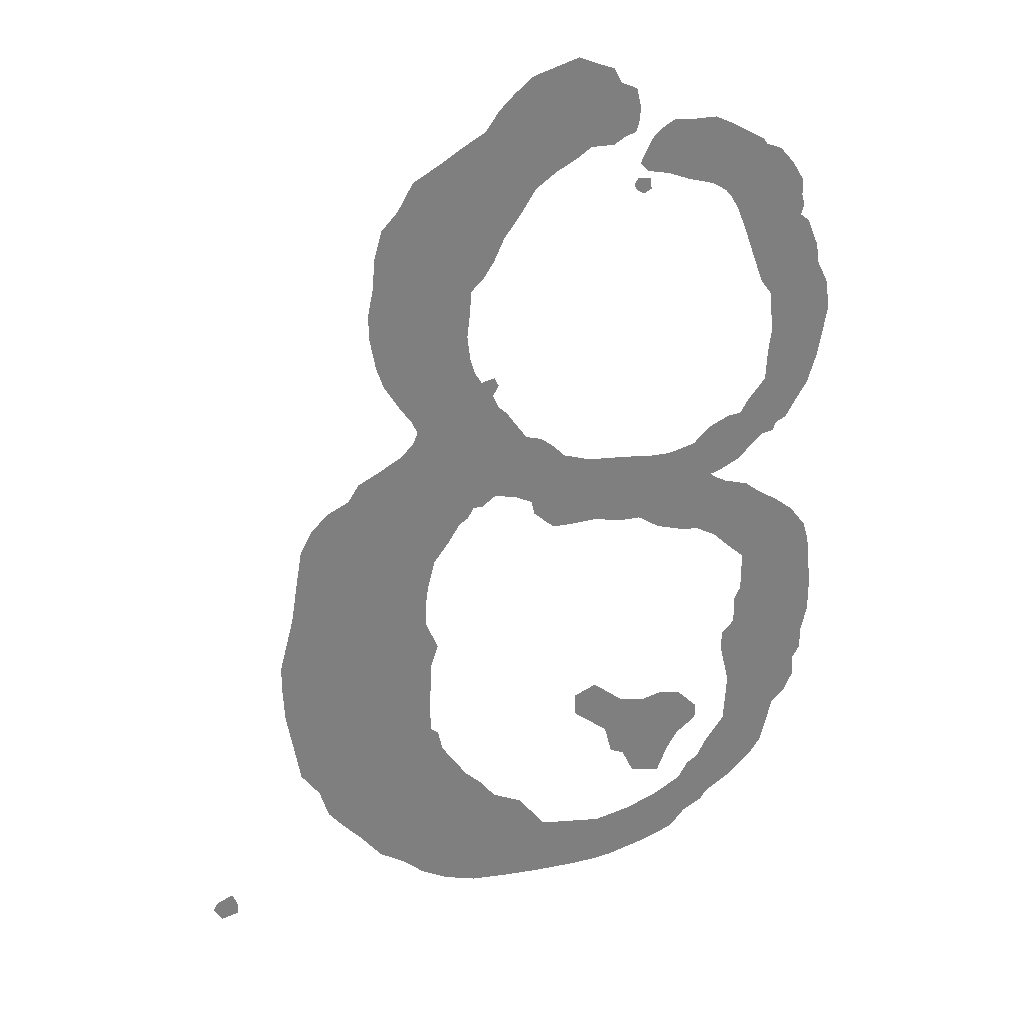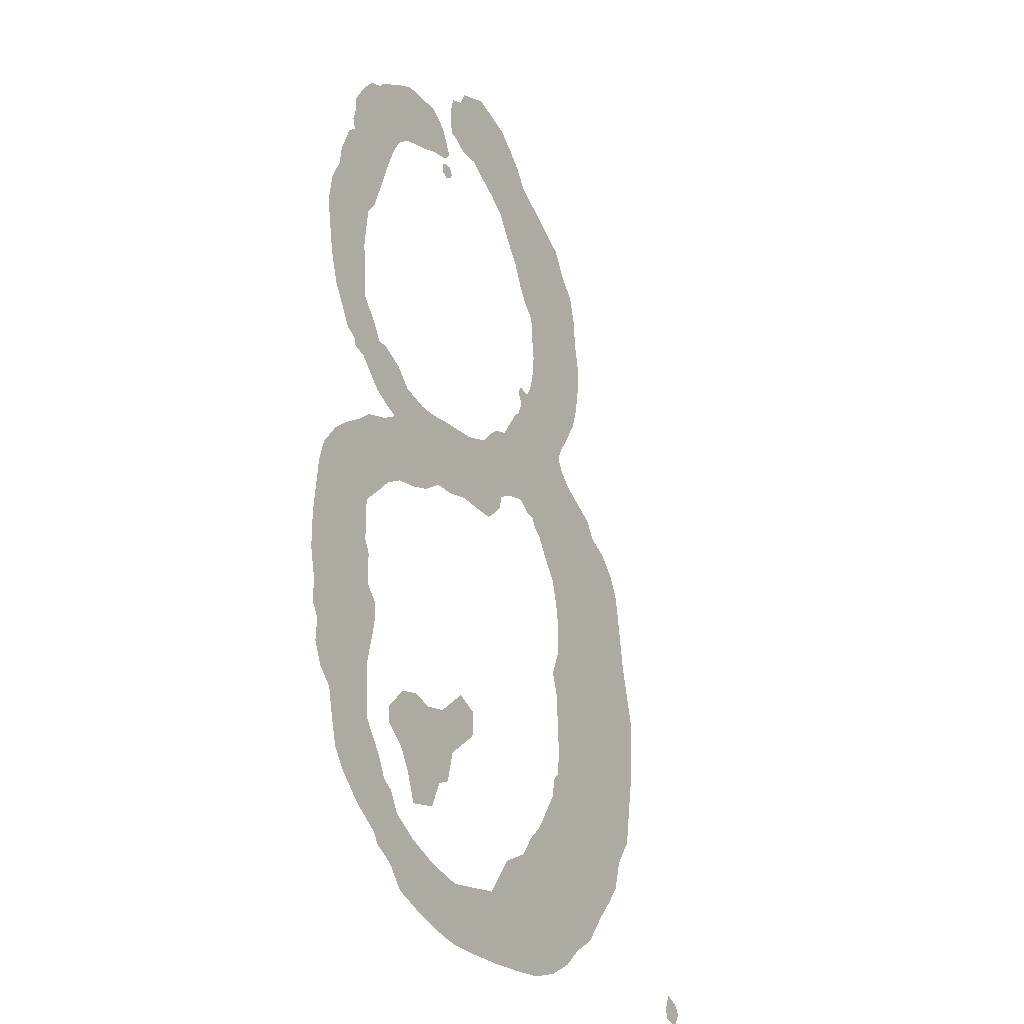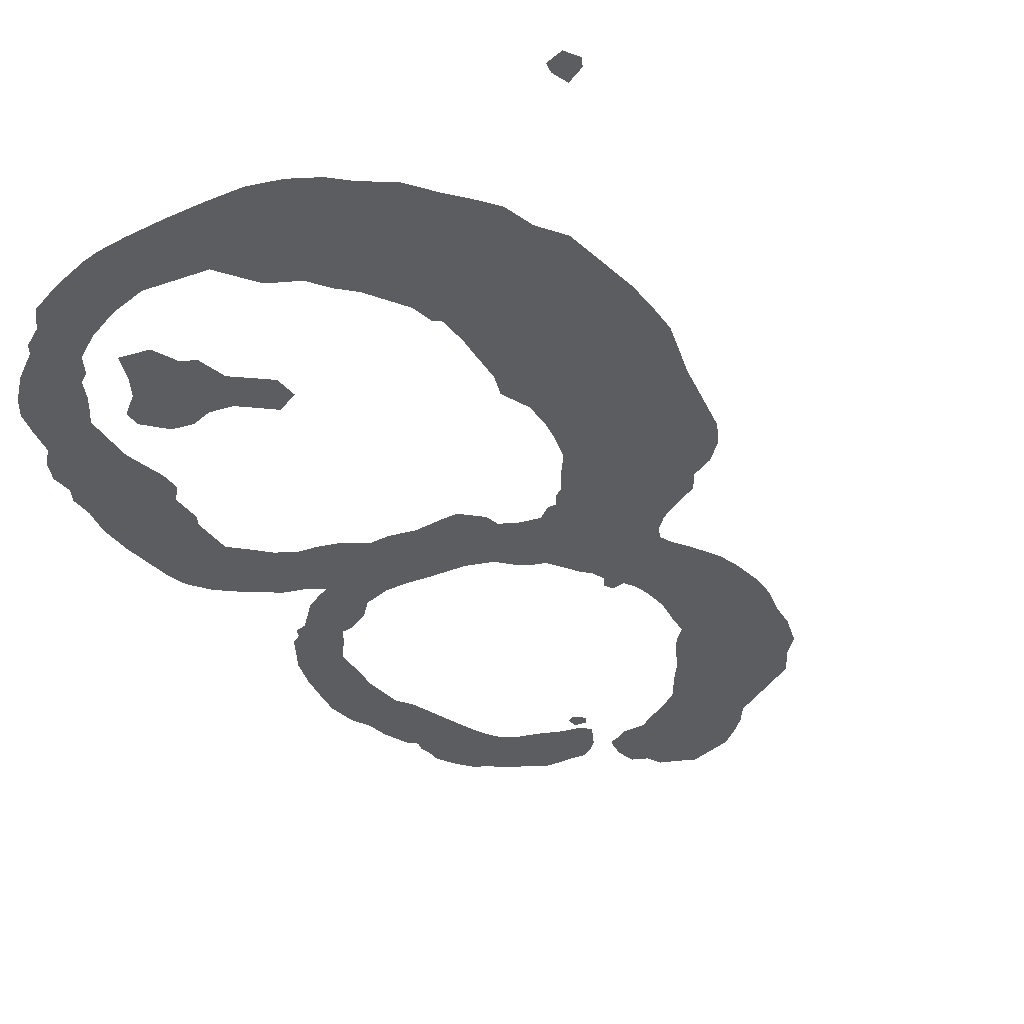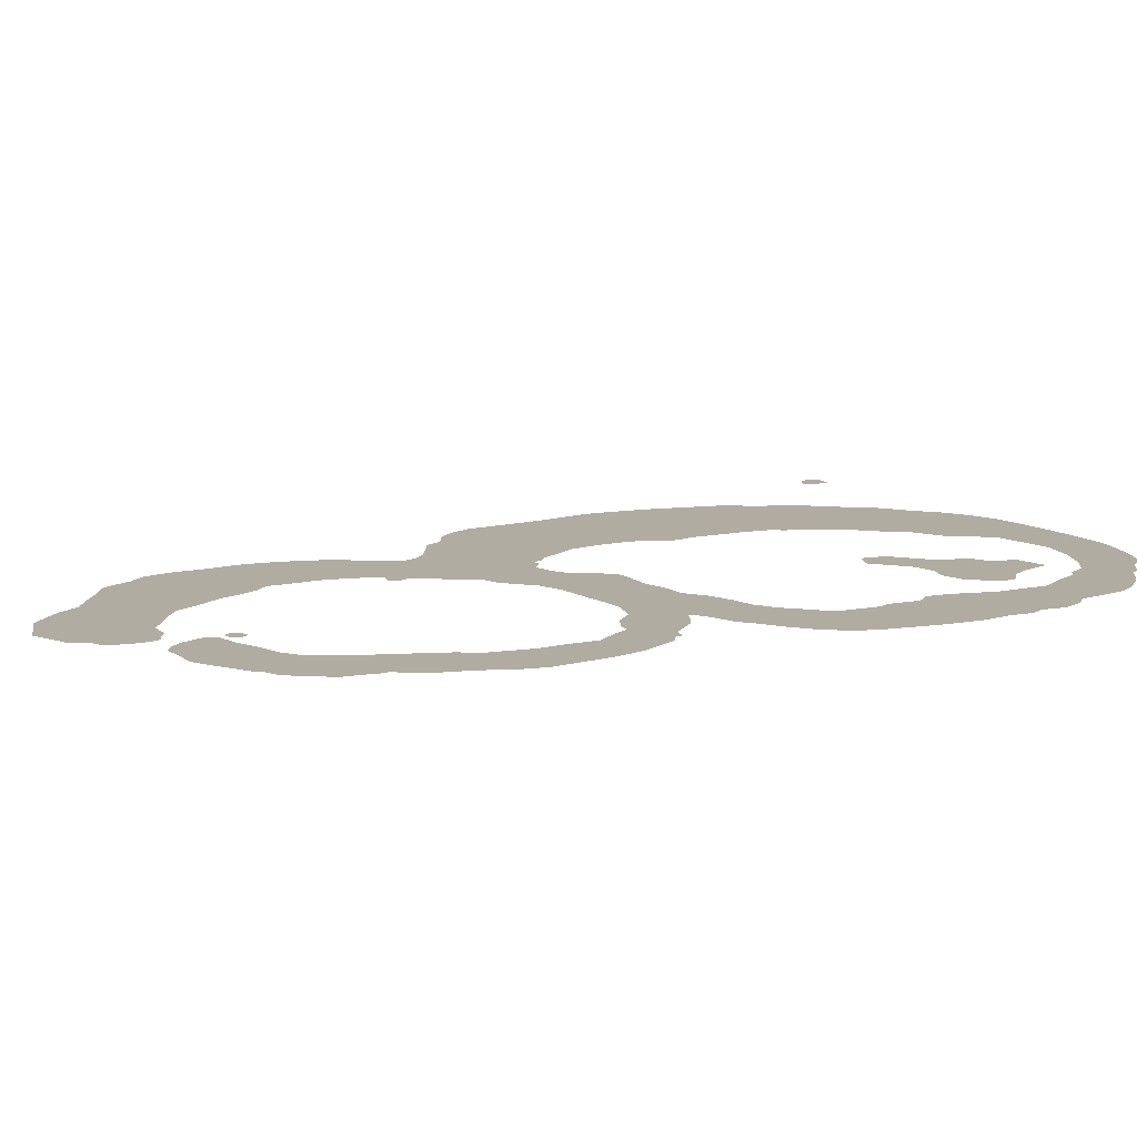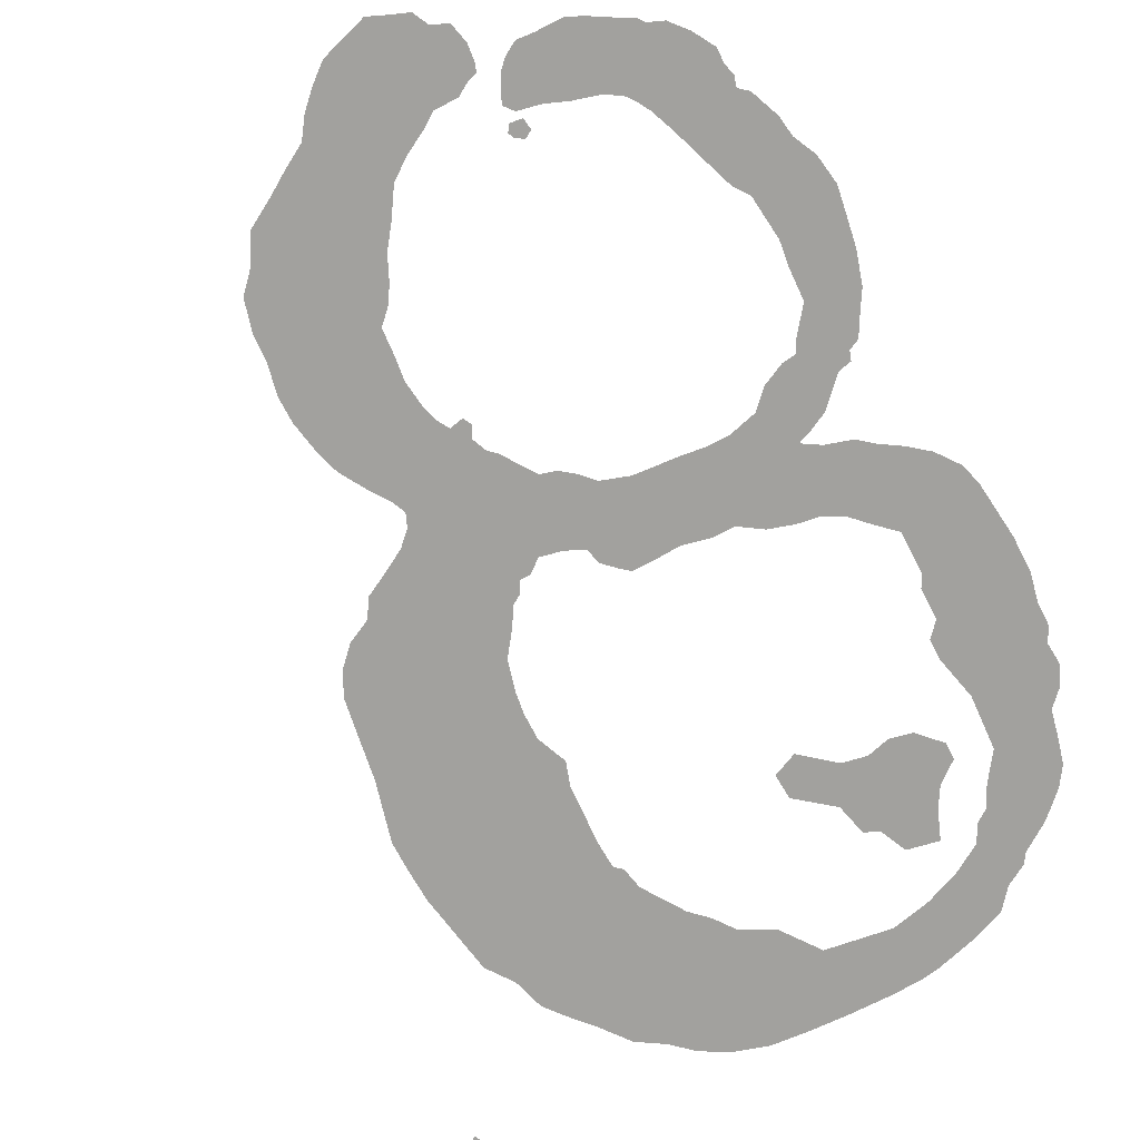
<metadata>
{"format":"obj","ext":"obj","renderer":"f3d","projection":"perspective","resolution":1024,"background":"white","views":[{"elev":30.2,"azim":163.8,"up":"+Y"},{"elev":-26.3,"azim":-58.9,"up":"+Y"},{"elev":-37.0,"azim":31.8,"up":"+Z"},{"elev":10.2,"azim":-117.5,"up":"+Z"},{"elev":-72.1,"azim":-152.7,"up":"+Z"}]}
</metadata>
<code>
o eight
v -0.2556 0.5095 0
v -0.2514 0.507 0
v -0.2471 0.5095 0
v -0.2455 0.5129 0
v -0.248 0.5167 0
v -0.2548 0.5159 0
v -0.3699 0.2133 0
v -0.3665 0.1976 0
v -0.3665 0.1845 0
v -0.3623 0.1769 0
v -0.3631 0.1646 0
v -0.358 0.1532 0
v -0.35 0.1447 0
v -0.3466 0.1291 0
v -0.3432 0.116 0
v -0.3364 0.1058 0
v -0.3233 0.09268 0
v -0.3077 0.08168 0
v -0.3043 0.07617 0
v -0.2928 0.0694 0
v -0.2835 0.05798 0
v -0.2645 0.05036 0
v -0.2425 0.04401 0
v -0.2323 0.04232 0
v -0.2158 0.04147 0
v -0.1926 0.04147 0
v -0.1705 0.04232 0
v -0.149 0.04401 0
v -0.1308 0.04951 0
v -0.1151 0.05798 0
v -0.1033 0.06856 0
v -0.08845 0.07787 0
v -0.07617 0.09352 0
v -0.06517 0.1058 0
v -0.05628 0.1168 0
v -0.05121 0.1342 0
v -0.04063 0.149 0
v -0.03301 0.1942 0
v -0.03216 0.2133 0
v -0.03216 0.2298 0
v -0.04063 0.2628 0
v -0.04401 0.2844 0
v -0.04782 0.3077 0
v -0.05459 0.3208 0
v -0.06432 0.3309 0
v -0.07702 0.3373 0
v -0.08337 0.3474 0
v -0.09522 0.3538 0
v -0.1083 0.3614 0
v -0.116 0.369 0
v -0.1189 0.3762 0
v -0.116 0.383 0
v -0.1092 0.3927 0
v -0.09987 0.4084 0
v -0.09606 0.4202 0
v -0.09268 0.4393 0
v -0.09268 0.4532 0
v -0.09606 0.4697 0
v -0.09691 0.4846 0
v -0.1016 0.5019 0
v -0.1109 0.5121 0
v -0.1198 0.5277 0
v -0.135 0.5366 0
v -0.1481 0.5451 0
v -0.1604 0.5523 0
v -0.168 0.5633 0
v -0.1769 0.5722 0
v -0.187 0.5806 0
v -0.2124 0.5887 0
v -0.2234 0.584 0
v -0.2323 0.5806 0
v -0.2366 0.5722 0
v -0.2455 0.5683 0
v -0.248 0.5573 0
v -0.2471 0.5485 0
v -0.2455 0.5434 0
v -0.2399 0.5417 0
v -0.2332 0.5375 0
v -0.2201 0.5375 0
v -0.2124 0.532 0
v -0.2002 0.5252 0
v -0.1887 0.5167 0
v -0.1794 0.5019 0
v -0.1705 0.4896 0
v -0.1646 0.4765 0
v -0.1587 0.4672 0
v -0.1515 0.46 0
v -0.1507 0.4473 0
v -0.149 0.4325 0
v -0.1507 0.4177 0
v -0.1532 0.4092 0
v -0.157 0.4029 0
v -0.1646 0.4046 0
v -0.1672 0.3995 0
v -0.1638 0.3936 0
v -0.1672 0.3855 0
v -0.1718 0.3813 0
v -0.1769 0.3737 0
v -0.1837 0.3639 0
v -0.1926 0.3614 0
v -0.2002 0.3555 0
v -0.2069 0.3483 0
v -0.2226 0.3432 0
v -0.2455 0.3415 0
v -0.2598 0.3398 0
v -0.2721 0.3398 0
v -0.2878 0.3441 0
v -0.2971 0.3538 0
v -0.3094 0.3597 0
v -0.3165 0.3606 0
v -0.3208 0.3682 0
v -0.3309 0.3813 0
v -0.3318 0.3995 0
v -0.3335 0.4126 0
v -0.3309 0.4367 0
v -0.325 0.4448 0
v -0.3191 0.4613 0
v -0.3127 0.4795 0
v -0.3077 0.4922 0
v -0.3034 0.4994 0
v -0.3 0.5036 0
v -0.292 0.5087 0
v -0.2772 0.5129 0
v -0.2653 0.5176 0
v -0.2531 0.5201 0
v -0.2488 0.5252 0
v -0.2514 0.5311 0
v -0.2556 0.5391 0
v -0.2607 0.5442 0
v -0.2679 0.5485 0
v -0.2772 0.5476 0
v -0.292 0.5476 0
v -0.3009 0.5434 0
v -0.311 0.5375 0
v -0.3208 0.532 0
v -0.3233 0.5286 0
v -0.3318 0.5252 0
v -0.3398 0.5159 0
v -0.3466 0.5044 0
v -0.3466 0.4956 0
v -0.3483 0.4896 0
v -0.3466 0.4837 0
v -0.3517 0.4795 0
v -0.358 0.4638 0
v -0.3597 0.4524 0
v -0.3656 0.4401 0
v -0.3682 0.4236 0
v -0.3656 0.4075 0
v -0.3631 0.3927 0
v -0.358 0.3754 0
v -0.3508 0.3631 0
v -0.3457 0.3538 0
v -0.3398 0.3508 0
v -0.3381 0.3457 0
v -0.3309 0.3441 0
v -0.3165 0.3292 0
v -0.3051 0.3233 0
v -0.3 0.3216 0
v -0.3009 0.3199 0
v -0.3094 0.3153 0
v -0.3233 0.311 0
v -0.3318 0.3043 0
v -0.3432 0.2971 0
v -0.3538 0.2886 0
v -0.3631 0.2763 0
v -0.3665 0.2645 0
v -0.3699 0.2332 0
v -0.3233 0.2366 0
v -0.3233 0.2598 0
v -0.3127 0.2696 0
v -0.3043 0.278 0
v -0.2928 0.2844 0
v -0.281 0.2861 0
v -0.267 0.2903 0
v -0.2548 0.2984 0
v -0.2425 0.2984 0
v -0.2273 0.3017 0
v -0.2107 0.3009 0
v -0.201 0.3009 0
v -0.1959 0.3051 0
v -0.1887 0.3119 0
v -0.187 0.3199 0
v -0.1769 0.325 0
v -0.1646 0.3276 0
v -0.157 0.3216 0
v -0.1515 0.3216 0
v -0.1481 0.3153 0
v -0.143 0.3119 0
v -0.1363 0.3009 0
v -0.1274 0.2886 0
v -0.1231 0.2721 0
v -0.1215 0.2598 0
v -0.1215 0.2455 0
v -0.124 0.2391 0
v -0.1282 0.2289 0
v -0.124 0.2158 0
v -0.1231 0.1976 0
v -0.1223 0.1845 0
v -0.1231 0.168 0
v -0.1274 0.1646 0
v -0.1299 0.1523 0
v -0.1447 0.1299 0
v -0.1545 0.1206 0
v -0.1629 0.1092 0
v -0.1803 0.1007 0
v -0.1959 0.07956 0
v -0.2323 0.07448 0
v -0.2539 0.07956 0
v -0.273 0.0876 0
v -0.2878 0.09691 0
v -0.2937 0.1075 0
v -0.3 0.1117 0
v -0.3051 0.1223 0
v -0.3102 0.1299 0
v -0.3165 0.1388 0
v -0.3182 0.1689 0
v -0.3127 0.1926 0
v -0.3127 0.2044 0
v -0.3199 0.2124 0
v -0.3199 0.2298 0
v -0.2971 0.143 0
v -0.2852 0.1333 0
v -0.2789 0.1223 0
v -0.273 0.1066 0
v -0.2556 0.11 0
v -0.2488 0.1248 0
v -0.2408 0.1282 0
v -0.2366 0.1456 0
v -0.2167 0.1612 0
v -0.2158 0.1752 0
v -0.2289 0.1811 0
v -0.2471 0.1663 0
v -0.2607 0.1638 0
v -0.273 0.1672 0
v -0.2852 0.1646 0
v -0.2971 0.1523 0
v 0.004232 0.05798 0
v 0.005078 0.05205 0
v 0.01481 0.04951 0
v 0.01989 0.05713 0
v 0.01735 0.06221 0
v 0.007617 0.06686 0
f 241 237 242
f 240 237 241
f 240 238 237
f 239 238 240
f 68 70 69
f 68 71 70
f 67 71 68
f 67 72 71
f 66 72 67
f 66 73 72
f 66 74 73
f 65 74 66
f 65 75 74
f 64 75 65
f 64 76 75
f 129 131 130
f 129 132 131
f 129 133 132
f 63 76 64
f 128 133 129
f 63 77 76
f 128 134 133
f 63 79 77
f 79 78 77
f 127 134 128
f 63 80 79
f 127 135 134
f 62 80 63
f 62 81 80
f 127 136 135
f 126 136 127
f 126 137 136
f 61 81 62
f 61 82 81
f 125 137 126
f 125 138 137
f 124 138 125
f 123 138 124
f 61 83 82
f 4 6 5
f 4 1 6
f 123 139 138
f 3 1 4
f 122 139 123
f 60 83 61
f 2 1 3
f 121 139 122
f 121 140 139
f 120 140 121
f 59 83 60
f 59 84 83
f 119 140 120
f 119 141 140
f 118 141 119
f 59 85 84
f 118 142 141
f 58 85 59
f 118 143 142
f 117 143 118
f 117 144 143
f 58 86 85
f 57 86 58
f 57 87 86
f 117 145 144
f 116 145 117
f 57 88 87
f 56 88 57
f 116 146 145
f 56 89 88
f 115 146 116
f 115 147 146
f 55 89 56
f 114 147 115
f 55 90 89
f 114 148 147
f 54 90 55
f 54 91 90
f 113 148 114
f 54 92 91
f 53 92 54
f 113 149 148
f 92 94 93
f 53 94 92
f 53 95 94
f 112 149 113
f 53 96 95
f 52 96 53
f 112 150 149
f 52 97 96
f 51 97 52
f 51 98 97
f 111 150 112
f 50 98 51
f 111 151 150
f 50 99 98
f 49 99 50
f 110 151 111
f 49 100 99
f 110 152 151
f 48 100 49
f 48 101 100
f 109 152 110
f 108 152 109
f 48 102 101
f 47 102 48
f 107 152 108
f 107 153 152
f 107 154 153
f 47 103 102
f 46 103 47
f 107 155 154
f 106 155 107
f 106 156 155
f 46 104 103
f 46 105 104
f 46 106 105
f 46 156 106
f 45 156 46
f 44 184 45
f 184 156 45
f 184 157 156
f 44 186 184
f 186 185 184
f 183 157 184
f 182 157 183
f 182 158 157
f 44 187 186
f 182 159 158
f 43 187 44
f 181 159 182
f 181 160 159
f 43 188 187
f 181 161 160
f 43 189 188
f 180 161 181
f 180 162 161
f 42 189 43
f 179 177 180
f 177 162 180
f 177 163 162
f 179 178 177
f 176 175 177
f 175 163 177
f 42 190 189
f 174 163 175
f 174 164 163
f 173 164 174
f 42 191 190
f 173 165 164
f 172 165 173
f 41 191 42
f 171 165 172
f 170 165 171
f 170 166 165
f 41 192 191
f 169 166 170
f 169 167 166
f 40 192 41
f 40 193 192
f 168 167 169
f 40 194 193
f 40 195 194
f 220 167 168
f 220 7 167
f 39 195 40
f 219 7 220
f 39 196 195
f 39 197 196
f 38 197 39
f 219 8 7
f 218 8 219
f 217 8 218
f 38 198 197
f 217 9 8
f 37 198 38
f 216 9 217
f 37 199 198
f 216 10 9
f 230 232 231
f 216 11 10
f 229 232 230
f 215 11 216
f 37 200 199
f 233 235 234
f 229 233 232
f 37 201 200
f 233 236 235
f 215 12 11
f 229 236 233
f 228 236 229
f 215 13 12
f 37 202 201
f 228 221 236
f 36 202 37
f 227 221 228
f 215 14 13
f 227 222 221
f 214 14 215
f 35 202 36
f 227 223 222
f 35 203 202
f 213 14 214
f 213 15 14
f 226 223 227
f 225 223 226
f 225 224 223
f 212 15 213
f 35 204 203
f 34 204 35
f 212 16 15
f 211 16 212
f 34 205 204
f 210 16 211
f 33 205 34
f 210 17 16
f 33 206 205
f 209 17 210
f 32 206 33
f 209 18 17
f 208 18 209
f 208 19 18
f 32 207 206
f 207 19 208
f 31 207 32
f 207 20 19
f 31 20 207
f 31 21 20
f 30 21 31
f 29 21 30
f 29 22 21
f 29 23 22
f 28 23 29
f 27 23 28
f 27 24 23
f 26 24 27
f 26 25 24

</code>
